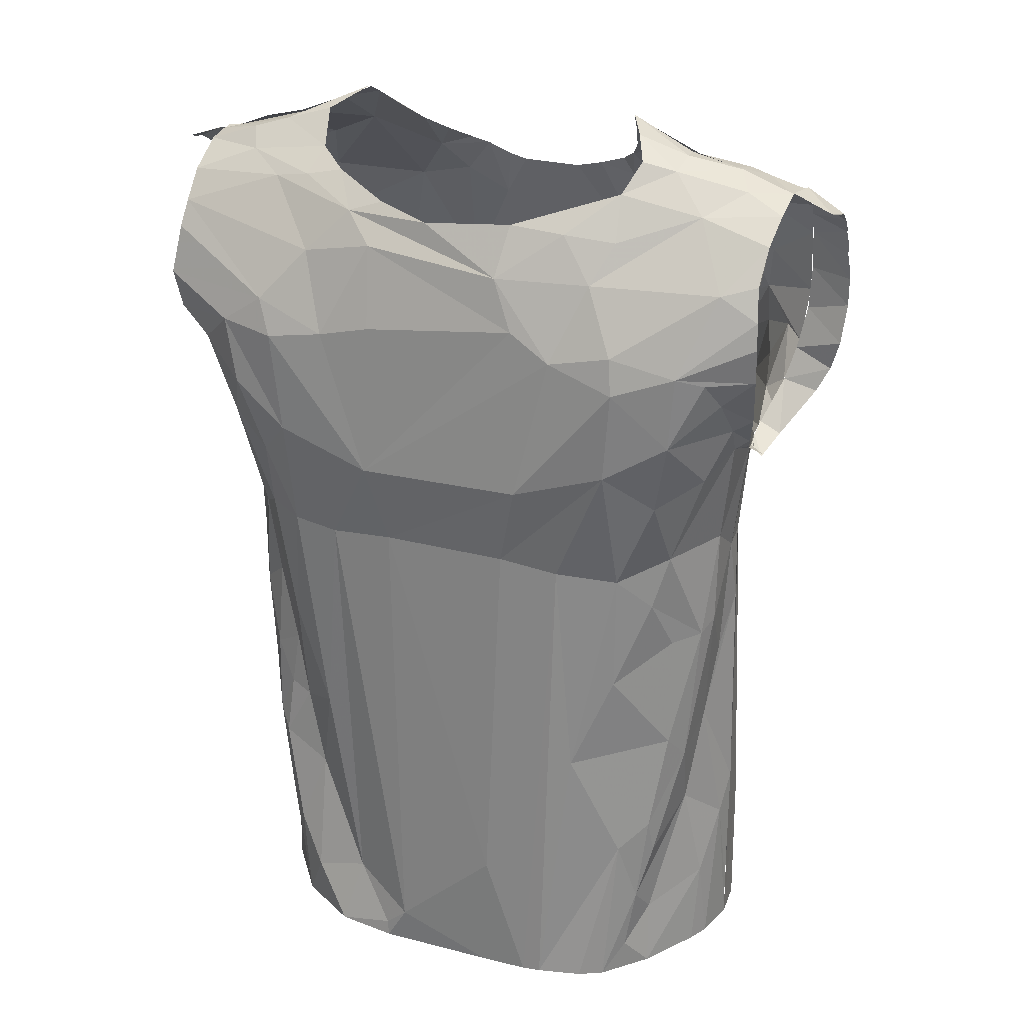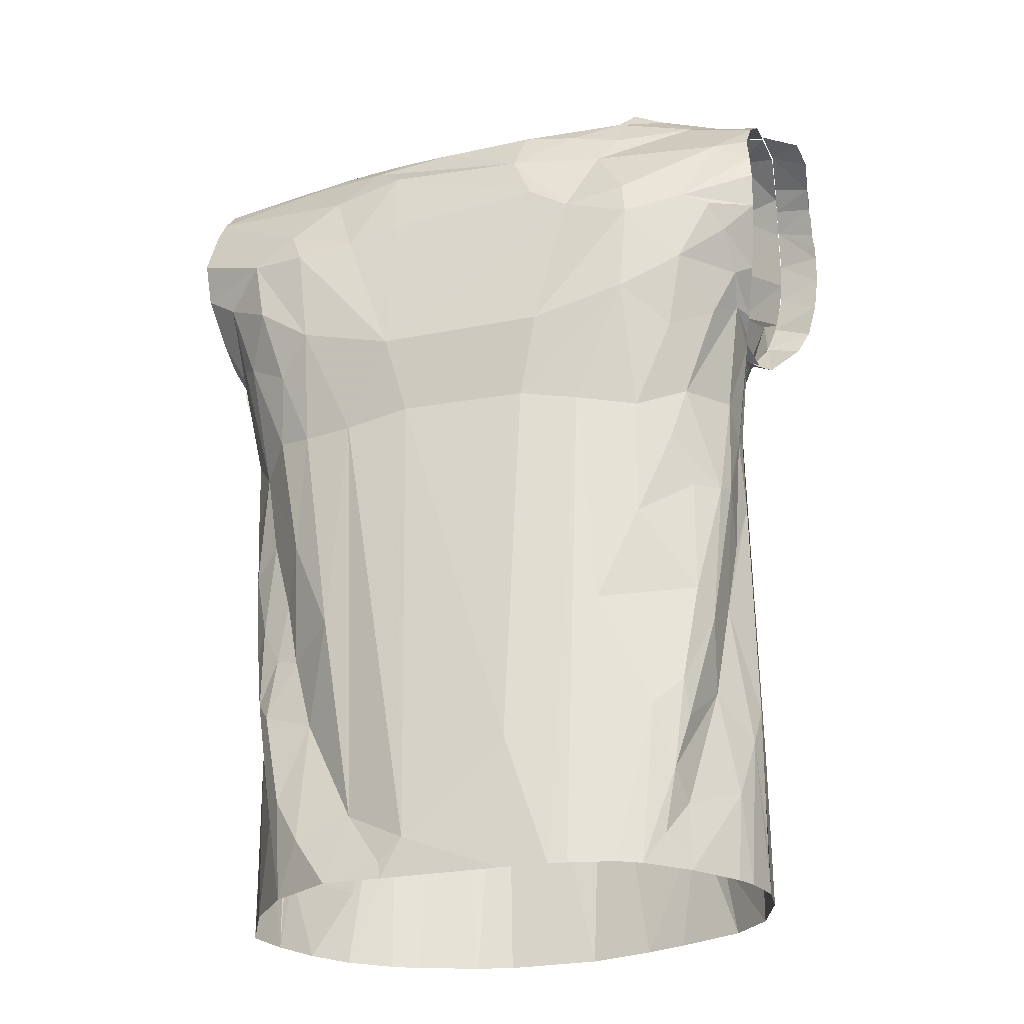
<metadata>
{"format":"obj","ext":"obj","renderer":"f3d","projection":"perspective","resolution":1024,"background":"white","views":[{"elev":24.8,"azim":-157.6,"up":"+Y"},{"elev":-28.0,"azim":-163.7,"up":"+Y"}]}
</metadata>
<code>
o T_shirt
v 0.1299 0.1627 -0.05935
v 0.1295 0.1814 -0.06183
v 0.1204 0.1117 -0.007414
v 0.1154 0.1156 -0.007059
v 0.1171 0.1189 -0.018
v 0.1202 0.1115 -0.007726
v 0.1213 0.1136 -0.001023
v 0.1153 0.1154 -0.007104
v 0.1215 0.142 0.02241
v 0.1153 0.1223 0.008781
v 0.1306 0.1275 0.01697
v 0.1267 0.199 -0.05666
v 0.1429 0.1974 0.01638
v 0.1423 0.2076 0.01239
v 0.1261 0.2067 0.02012
v 0.1359 0.1372 0.02191
v 0.1374 0.2246 -0.002823
v 0.1269 0.2157 0.0151
v 0.1443 0.2154 0.003819
v 0.1267 0.2193 -0.04288
v 0.1272 0.2296 -0.01859
v 0.1435 0.224 -0.01661
v 0.128 0.2233 0.004293
v 0.126 0.1649 0.027
v 0.1438 0.1734 0.02111
v 0.1438 0.1854 0.02018
v 0.126 0.195 0.02354
v 0.1431 0.1616 0.02049
v 0.143 0.1549 0.02027
v 0.141 0.1488 0.01844
v 0.1248 0.1391 -0.04158
v 0.1262 0.208 -0.05227
v 0.145 0.221 -0.005994
v 0.1438 0.1907 0.01869
v 0.1441 0.2226 -0.01388
v -0.1149 0.1161 -0.00158
v -0.1242 0.1155 0.004713
v -0.1205 0.1098 -0.009401
v -0.1156 0.1138 -0.008709
v -0.1173 0.1168 -0.0182
v -0.121 0.1105 -0.00871
v -0.1467 0.1879 0.01823
v -0.1466 0.183 0.0198
v -0.1296 0.2011 0.02105
v -0.146 0.1945 0.01662
v -0.1154 0.1195 0.005279
v -0.1212 0.1352 0.01842
v -0.1291 0.2109 -0.049
v -0.1289 0.1997 -0.05542
v -0.1485 0.2187 -0.006145
v -0.1327 0.2274 -0.004055
v -0.1464 0.2218 -0.01815
v -0.1475 0.22 -0.01341
v -0.1254 0.1375 -0.04241
v -0.131 0.1771 -0.06194
v -0.1295 0.1582 -0.05688
v -0.08664 0.2366 -0.03358
v -0.1149 0.23 -0.02871
v -0.1088 0.2356 -0.01685
v -0.08776 0.2405 -0.02261
v -0.128 0.166 0.02583
v -0.1292 0.1843 0.02507
v -0.1463 0.1711 0.02074
v -0.1406 0.1419 0.02057
v -0.1248 0.1486 0.02292
v -0.1447 0.1546 0.01821
v -0.1312 0.2185 0.00935
v -0.1468 0.2126 0.005389
v -0.1307 0.2234 -0.03396
v -0.1307 0.2284 -0.0187
v -0.1009 0.2221 -0.04344
v -0.1092 -0.07014 -0.008229
v -0.1106 -0.1322 0.002066
v -0.1105 -0.1139 0.001291
v -0.1065 -0.1331 -0.01464
v 0.1268 0.2292 -0.01838
v 0.1271 0.227 -0.02683
v 0.1055 0.2345 -0.02779
v 0.08749 0.2399 -0.01516
v 0.09042 0.2392 -0.02583
v -0.1293 0.214 -0.04563
v -0.1147 0.1967 -0.06069
v -0.1285 0.2004 -0.05506
v -0.129 0.2019 -0.05483
v 0.05808 0.253 -0.01098
v 0.1124 0.0136 -0.002028
v 0.114 -0.05261 0.000825
v 0.1027 -0.04947 -0.01979
v 0.1065 -0.005976 -0.0144
v -0.08701 0.2401 -0.01484
v -0.06056 0.2517 -0.01096
v -0.1207 0.1246 -0.02932
v -0.117 0.1241 -0.03824
v -0.1183 0.1189 -0.02155
v -0.1187 0.1358 -0.04791
v -0.109 0.1139 -0.05266
v -0.1302 0.1622 -0.05894
v -0.1309 0.1768 -0.06143
v -0.1013 0.1641 -0.0729
v 0.08142 0.175 -0.0752
v 0.1301 0.1767 -0.06253
v 0.09939 0.163 -0.07379
v 0.0813 -0.1342 -0.05265
v 0.09517 -0.09211 -0.03241
v 0.09944 -0.1325 -0.02831
v -0.1044 -0.09666 -0.01972
v -0.08746 -0.1066 -0.04224
v -0.08819 -0.135 -0.04456
v 0.1008 0.2276 -0.0372
v 0.0673 0.2321 -0.03749
v 0.07163 0.2446 -0.02327
v -0.0802 -0.122 -0.05398
v 0.1171 0.1175 -0.01551
v 0.1118 0.08052 -0.01927
v 0.1102 0.08144 -0.03029
v 0.1104 0.04775 -0.02739
v 0.1111 0.07494 -0.004877
v 0.1092 0.03294 -0.01195
v 0.03132 -0.1359 -0.07139
v 0.02191 -0.1202 -0.07293
v 0.03198 -0.1292 -0.07082
v -0.1029 -0.01364 -0.01899
v -0.1115 -0.05401 -0.001305
v 0.1293 0.16 -0.05738
v 0.1261 0.1432 -0.04522
v 0.1152 0.1493 -0.06203
v 0.1263 0.2064 -0.05279
v 0.1272 0.1962 -0.05826
v -0.126 0.1396 -0.04428
v -0.1171 0.151 -0.06062
v -0.1302 0.1875 -0.06017
v 0.1176 0.1267 -0.039
v 0.1235 0.133 -0.03642
v 0.1182 0.1217 -0.02283
v -0.1104 0.06894 -0.01387
v -0.117 0.1161 -0.01639
v -0.11 0.07954 -0.02992
v 0.07146 -0.1126 -0.06104
v 0.05594 -0.1347 -0.06854
v -0.07219 -0.136 -0.06106
v -0.09769 -0.05469 -0.02594
v -0.1086 0.03961 -0.02877
v -0.1067 0.01723 -0.01316
v -0.111 0.04056 -0.005208
v 0.1145 -0.1305 0.004447
v -0.1025 -0.1335 -0.0228
v -0.09866 0.1336 -0.07162
v -0.06788 0.2476 -0.02525
v -0.07356 0.2402 -0.03746
v 0.1111 0.1213 -0.05225
v 0.03094 0.2182 -0.05959
v 0.05489 0.226 -0.04758
v 0.04504 0.2135 -0.06155
v -0.02462 0.1967 -0.07381
v -0.04973 0.2144 -0.06198
v -0.02781 0.2166 -0.06434
v 0.1039 0.1163 -0.05988
v 0.07042 0.2228 -0.04858
v -0.1121 0.1612 -0.06771
v 0.09457 0.1358 -0.07473
v 0.04792 -0.1058 -0.06331
v 0.1064 0.02221 -0.03438
v 0.1087 0.02055 -0.0277
v 0.1041 -0.01761 -0.03408
v -0.1054 0.03499 -0.03615
v 0.008907 0.2138 -0.06634
v -0.08464 -0.09499 -0.053
v -0.07688 0.1561 -0.07985
v -0.07343 0.1189 -0.07782
v -0.0683 0.2289 -0.04737
v -0.07008 0.212 -0.05764
v 0.1264 0.2178 -0.04324
v 0.08532 0.2204 -0.04769
v 0.09209 -0.08178 -0.04568
v 0.09962 0.06637 -0.04387
v -0.09544 0.07593 -0.05255
v 0.0949 0.03195 -0.04251
v 0.09919 -0.04265 -0.04118
v 0.09329 -0.05115 -0.04686
v 0.09016 -0.02474 -0.04539
v 0.09882 -0.007515 -0.04099
v 0.07832 0.02169 -0.05952
v 0.08764 0.07504 -0.05953
v -0.09569 0.03329 -0.04673
v -0.08907 0.05382 -0.05585
v -0.09552 -0.01513 -0.04705
v -0.0748 0.01656 -0.06217
v -0.08918 -0.05691 -0.05185
v -0.1002 -0.02539 -0.03742
v -0.07519 0.1709 -0.07752
v 0.06285 0.196 -0.06721
v -0.09052 -0.07174 -0.04807
v -0.09192 0.1033 -0.06532
v -0.07592 0.06647 -0.06399
v -0.0578 -0.0237 -0.06767
v 0.08318 -0.09293 -0.05441
v 0.08577 0.000131 -0.04674
v 0.07153 0.1189 -0.07812
v 0.07549 0.1605 -0.07975
v 0.08008 -0.02792 -0.04871
v 0.05174 0.07116 -0.07142
v 0.06122 -0.01879 -0.06499
v -0.03589 0.1072 -0.081
v -0.02769 0.07352 -0.0749
v -0.05151 0.06941 -0.07155
v -0.07758 -0.06895 -0.05853
v 0.03267 0.2022 -0.07015
v -0.04457 -0.1362 -0.0702
v 0.02425 0.07434 -0.07503
v -0.02019 -0.08253 -0.0742
v 0.07292 0.07169 -0.06649
v 0.07105 -0.05984 -0.0528
v 0.03219 0.1067 -0.08109
v 0.0519 0.1642 -0.07868
v -0.04978 0.1655 -0.07861
v -0.06249 0.1963 -0.06695
v -0.03713 -0.1361 -0.07131
v 0.03015 0.1694 -0.07859
v -0.03323 0.1763 -0.07788
v -0.1302 0.2106 0.01595
v -0.146 0.2059 0.01178
v -0.1309 0.2289 -0.01921
v -0.1356 0.132 0.0181
v -0.115 0.1108 -0.008427
v -0.1108 0.07278 -0.006567
v 0.08534 0.104 -0.06903
v 0.1143 0.1178 -4.9e-05
v 0.1243 0.1184 0.007164
v -0.1157 0.1139 -0.008652
v -0.1466 0.2005 0.01376
v -0.1467 0.2069 0.01017
v 0.1151 0.1154 -0.00731
v -0.1157 0.1136 -0.008924
v -0.01735 -0.136 -0.07161
v -0.06261 -0.136 -0.06617
v -0.1161 0.2299 -0.001207
v -0.1305 0.2281 -0.01856
v -0.1325 0.2265 -0.004297
v 0.1177 0.228 0.000992
v 0.1266 0.2283 -0.01826
v 0.1052 0.2365 -0.01666
v -0.1058 0.2362 -0.01652
v 0.0706 0.2473 -0.01269
v 0.05794 0.2523 -0.01112
v 0.05699 0.2491 -0.004988
v -0.1082 0.2322 -0.000397
v -0.06715 0.2329 0.00843
v -0.06206 0.2434 6.8e-05
v -0.0901 0.2396 -0.01489
v -0.1306 0.2152 0.01266
v -0.1294 0.2006 0.02142
v -0.1101 0.2128 0.01847
v -0.1094 -0.0717 0.0164
v -0.1115 -0.031 -0.002253
v -0.1106 -0.1322 0.002098
v 0.1142 0.1176 0.00025
v 0.1105 0.1241 0.01989
v 0.1153 0.1153 -0.006919
v 0.1031 0.1119 0.0271
v 0.05248 0.2409 0.006963
v 0.04775 0.2323 0.02036
v 0.06566 0.2343 0.006932
v 0.08869 -0.09772 0.05268
v 0.09012 -0.1295 0.05402
v 0.1018 -0.1295 0.03957
v -0.1059 0.03344 0.01378
v -0.1111 0.07706 -0.006686
v 0.114 -0.06514 0.001462
v 0.1074 0.08156 0.006894
v 0.11 -0.13 0.02204
v -0.118 0.1261 0.0126
v -0.115 0.1184 0.003554
v -0.1123 0.1288 0.0224
v 0.1149 0.1125 -0.007374
v -0.1032 0.1117 0.02677
v -0.1145 0.1162 -0.001408
v -0.1143 0.1097 -0.008719
v -0.1258 0.1516 0.02406
v -0.1212 0.1353 0.01825
v -0.1184 0.1559 0.03064
v 0.1214 0.1422 0.02218
v 0.1132 0.1529 0.03482
v 0.1092 0.1393 0.03639
v 0.1156 0.1616 0.03338
v 0.1261 0.1664 0.02719
v 0.1036 0.1783 0.03799
v 0.1108 0.07386 -0.004712
v -0.04349 -0.1304 0.07346
v -0.06873 -0.07667 0.0653
v -0.06009 -0.1304 0.06747
v -0.05163 0.2308 0.01929
v -0.05723 0.2414 0.002516
v -0.07604 0.1461 0.07029
v -0.05872 0.1501 0.07581
v -0.06249 0.2001 0.04726
v -0.09238 0.1972 0.03356
v -0.101 -0.1306 0.04224
v -0.08152 -0.09814 0.05789
v -0.1043 -0.06333 0.02666
v -0.07909 0.2234 0.01437
v -0.04504 0.2228 0.03321
v 0.1112 0.1927 0.02839
v 0.1264 0.2105 0.01838
v 0.09396 0.2057 0.02612
v 0.04809 0.2159 0.0393
v 0.09849 0.1192 0.04811
v 0.09241 0.09261 0.03924
v 0.0352 0.2193 0.04415
v 0.02891 0.2161 0.04889
v 0.0931 0.1422 0.05871
v 0.09649 0.1299 0.0562
v 0.0733 -0.1295 0.06551
v 0.07333 -0.06688 0.06443
v 0.06269 -0.1296 0.0705
v 0.09074 0.1593 0.05423
v -0.1288 0.1745 0.02584
v -0.1067 0.1692 0.03894
v -0.1104 0.1883 0.03034
v 0.03999 0.2027 0.05185
v 0.02383 0.1917 0.05882
v 0.01935 0.2118 0.05032
v -0.02392 0.2119 0.05098
v -0.04613 0.1497 0.07816
v -0.013 0.2095 0.05065
v 0.1079 0.2322 -5.1e-05
v 0.08668 0.225 0.01057
v -0.04045 0.2088 0.04864
v 0.06169 0.1987 0.04901
v -0.09808 0.1235 0.05292
v -0.09981 0.1184 0.04288
v 0.08715 0.1053 0.05219
v -0.1064 0.1521 0.04228
v -0.09024 0.1391 0.06231
v -0.08188 0.02962 0.05058
v -0.08088 -0.04115 0.05277
v -0.09161 0.0596 0.03533
v 0.08341 0.08806 0.04916
v 0.07899 -0.03555 0.05866
v 0.04881 0.07016 0.07052
v 0.03664 -0.1299 0.07794
v -0.08618 0.08179 0.04643
v -0.103 0.07882 0.01605
v -0.08671 -0.1305 0.05595
v -0.0818 0.1012 0.05457
v 0.02123 -0.1301 0.08062
v 0.02362 0.06248 0.07904
v -0.01708 -0.1303 0.0802
v -0.07275 0.08672 0.05739
v -0.07565 -0.06456 0.06098
v -0.07619 0.1148 0.07042
v -0.06548 0.1244 0.07801
v 0.07907 0.1179 0.06975
v 0.07809 0.1463 0.06917
v -0.05688 0.04833 0.06686
v -0.0989 0.2266 0.008164
v -0.02319 0.01922 0.07976
v 0.05494 0.09364 0.06881
v 0.06938 0.08923 0.05949
v -0.04342 0.07812 0.07309
v 0.0481 0.1492 0.07842
v 0.06105 0.1311 0.07927
v 0.03661 0.1282 0.08286
v -0.03942 0.1282 0.08253
v 0.05645 0.1132 0.07756
v -0.05016 0.1119 0.07864
v -0.05254 0.09599 0.07069
v -0.02633 0.08063 0.07867
v -0.02911 0.1027 0.07711
v 0.0361 0.102 0.07647
v 0.0307 0.08257 0.07864
v 0.1281 0.2288 -0.01083
v 0.1278 0.2218 0.006429
v -0.06053 0.2512 -0.01097
v 0.1071 -0.09766 0.02509
v 0.1259 0.1987 0.02277
v -0.1096 0.1397 0.03565
v -0.1165 0.1134 -0.008134
v 0.118 0.1305 0.01655
v -0.1092 -0.1315 0.01848
v 0.08969 0.24 -0.01511
v 0.1058 -0.008166 0.017
v 0.1148 -0.1305 0.004523
v 0.1151 0.1215 0.008198
v 0.04191 0.2249 0.03394
v -0.03678 0.2168 0.04495
v 0.01171 0.2098 0.05036
v -0.01223 -0.136 -0.07152
v -0.1017 -0.1337 -0.02418
v 0.07484 -0.1295 0.06466
v -0.1105 -0.1134 0.001272
v -0.1105 -0.1322 0.002094
v -0.0434 -0.1303 0.07341
v -0.03424 -0.1303 0.07614
v -0.1309 0.1767 -0.06143
v 0.04279 -0.1298 0.07648
v -0.0643 -0.1304 0.06579
v 0.1146 -0.1305 0.00448
f 3 4 5
f 6 7 8
f 9 10 11
f 13 14 15
f 9 11 16
f 17 18 19
f 21 23 17
f 24 25 26
f 27 24 26
f 25 24 28
f 29 24 30
f 16 30 9
f 18 15 14
f 18 14 19
f 13 15 27
f 17 19 33
f 34 27 26
f 33 35 22 17
f 17 22 21
f 36 37 38 39
f 29 28 24
f 42 43 44 45
f 46 47 37
f 50 51 52 53
f 57 58 59 60
f 61 62 63
f 64 47 65
f 65 61 66
f 63 66 61
f 67 51 68
f 69 70 58
f 58 71 69
f 72 73 74
f 73 72 75
f 76 77 78
f 79 76 80
f 78 80 76
f 81 82 83
f 84 81 83
f 85 79 80
f 86 87 88 89
f 90 91 60
f 59 90 60
f 92 93 94
f 95 96 93
f 92 95 93
f 97 98 99
f 100 101 102
f 103 104 105
f 106 107 108
f 80 109 110 111
f 107 112 108
f 113 114 115
f 116 117 118
f 119 120 121
f 122 72 123
f 124 125 126
f 100 127 128
f 129 130 95
f 99 98 131
f 132 126 125
f 133 134 132
f 135 136 137
f 138 103 139
f 139 119 121
f 108 112 140
f 122 141 72
f 142 122 143
f 135 143 144
f 105 87 145
f 72 106 75
f 146 75 106
f 81 69 71
f 93 137 136
f 113 115 132
f 147 96 95 130
f 57 148 149
f 131 82 99
f 132 115 150
f 151 152 153
f 154 155 156
f 157 126 150
f 110 109 158 152
f 147 130 159
f 157 160 126
f 160 102 126
f 102 124 126
f 139 161 138
f 114 116 115
f 162 116 163
f 164 163 89
f 142 137 165
f 154 156 166
f 166 151 153
f 106 141 107
f 164 162 163
f 140 112 167
f 104 87 105
f 168 169 147 99
f 170 155 171
f 109 172 173
f 88 104 174
f 104 103 174
f 175 157 150
f 115 175 150
f 93 96 176 137
f 159 99 147
f 177 175 162
f 154 166 153
f 178 88 174
f 179 180 178
f 178 181 164
f 180 181 178
f 175 177 182 183
f 184 165 185
f 176 185 165
f 165 184 186
f 184 187 186
f 188 189 186
f 99 190 168
f 191 173 127
f 189 192 141
f 181 177 162
f 100 191 127
f 193 194 176
f 186 195 188
f 174 196 179 178
f 177 197 182
f 102 160 198 199
f 179 200 180
f 201 202 161 120
f 169 203 204 205
f 206 167 188
f 192 188 167
f 180 200 197
f 153 207 154
f 195 205 208
f 188 195 206
f 187 194 195
f 209 120 210
f 202 211 182
f 202 182 200
f 212 161 202
f 213 199 198
f 214 199 213
f 169 194 193
f 168 190 215
f 216 215 190
f 153 173 191
f 100 214 191
f 217 204 210
f 201 120 209
f 213 198 201
f 214 218 207
f 207 218 219
f 204 217 205
f 219 218 213
f 107 141 167
f 9 30 24
f 34 13 27
f 220 221 44
f 62 44 43
f 50 68 51
f 222 52 51
f 64 223 47
f 43 63 62
f 74 123 72
f 146 106 108
f 91 148 60
f 116 118 163
f 141 106 72
f 114 117 116
f 144 122 123
f 137 142 135
f 132 134 113
f 224 135 225
f 117 86 118
f 89 163 118
f 104 88 87
f 135 142 143
f 78 109 80
f 77 172 109
f 132 150 126
f 173 172 127
f 162 175 116
f 165 189 142
f 77 109 78
f 58 57 71
f 170 71 57
f 188 192 189
f 180 197 181
f 82 216 190
f 173 158 109
f 171 71 170
f 153 152 158
f 208 205 217
f 206 195 208
f 182 211 183
f 196 212 179
f 205 195 194
f 183 211 226
f 168 203 169
f 203 168 215
f 204 209 210
f 209 204 203
f 192 167 141
f 227 8 7
f 10 227 7
f 10 7 228
f 10 228 11
f 18 17 23
f 40 229 41
f 46 37 36
f 47 223 37
f 221 230 44
f 220 67 68
f 221 220 68
f 68 231 221
f 64 65 66
f 230 45 44
f 70 59 58
f 80 111 85
f 148 57 60
f 133 132 125
f 129 97 130
f 130 97 159
f 159 97 99
f 83 82 131
f 128 101 100
f 101 124 102
f 144 225 135
f 232 117 113
f 114 113 117
f 118 86 89
f 196 103 138
f 139 121 161
f 143 122 144
f 224 233 136
f 93 136 94
f 92 129 95
f 136 135 224
f 120 161 121
f 120 119 234
f 149 170 57
f 189 122 142
f 155 170 156
f 81 71 82
f 210 120 234
f 210 234 217
f 88 164 89
f 122 189 141
f 112 107 167
f 116 175 115
f 147 193 96
f 164 88 178
f 165 137 176
f 189 165 186
f 208 235 206
f 140 206 235
f 82 190 99
f 140 167 206
f 174 103 196
f 161 212 138
f 212 196 138
f 181 197 177
f 164 181 162
f 82 71 216
f 102 199 100
f 176 96 193
f 194 185 176
f 187 185 194
f 185 187 184
f 169 193 147
f 200 179 212
f 198 160 226
f 157 226 160
f 200 182 197
f 157 175 183
f 71 171 216
f 158 173 153
f 216 171 155
f 183 226 157
f 186 187 195
f 202 200 212
f 169 205 194
f 219 154 207
f 154 219 215
f 154 216 155
f 216 154 215
f 207 153 191
f 214 207 191
f 100 199 214
f 202 201 211
f 201 198 211
f 211 198 226
f 213 218 214
f 213 203 215
f 213 209 203
f 213 201 209
f 213 215 219
f 236 237 238
f 239 240 241
f 242 237 236
f 243 244 245
f 236 246 242
f 247 248 249
f 246 249 242
f 250 251 252
f 253 254 255
f 256 257 258
f 259 258 257
f 245 260 261 262
f 263 264 265
f 266 267 253
f 253 267 254
f 268 269 270
f 271 272 273
f 274 258 259
f 275 276 277
f 278 279 280
f 273 280 279
f 279 271 273
f 281 282 257
f 283 257 282
f 284 285 286
f 275 277 267
f 287 274 269
f 288 289 290
f 291 292 247
f 248 247 292
f 293 294 295 296
f 297 298 299
f 250 252 236
f 249 300 247
f 247 301 291
f 302 303 304
f 305 262 261
f 266 253 299
f 257 306 259
f 307 269 259
f 272 275 273
f 274 259 269
f 308 309 305
f 310 311 283
f 312 313 314
f 286 315 284
f 316 317 318
f 319 309 320
f 321 320 309
f 322 323 324
f 303 325 326
f 301 295 327
f 286 304 328
f 328 305 319
f 329 273 330
f 331 259 306
f 283 311 306
f 315 310 282
f 332 333 317
f 334 266 335
f 334 336 266
f 269 307 337
f 323 322 327
f 338 313 264
f 338 264 263
f 314 339 340
f 336 341 342
f 298 343 289
f 344 275 341
f 341 275 342
f 259 331 307
f 252 318 296
f 247 295 301
f 262 304 326
f 345 346 347
f 334 335 348
f 349 335 299
f 317 293 296
f 329 350 351 333
f 352 311 353
f 310 353 311
f 348 341 334
f 354 348 349 289
f 293 333 351
f 317 333 293
f 355 296 300
f 331 306 352
f 311 352 306
f 323 327 294
f 288 356 289
f 357 358 331 352
f 339 314 313
f 338 358 313
f 339 313 358
f 354 359 348
f 360 361 353
f 341 348 344
f 351 294 293
f 360 319 320
f 362 360 323 363
f 358 337 331
f 361 364 352
f 323 360 320
f 356 347 346
f 363 351 365
f 366 365 350
f 366 359 367 368
f 360 362 361
f 369 364 362
f 361 362 364
f 359 354 356
f 363 365 368
f 366 368 365
f 369 362 368
f 362 363 368
f 370 368 367
f 344 350 329
f 317 316 278 280
f 239 371 240
f 371 239 372
f 325 239 241
f 373 249 248
f 238 250 236
f 263 265 374
f 318 252 251
f 375 302 285
f 264 313 312
f 268 287 269
f 342 275 267
f 376 332 280
f 377 277 276
f 273 376 280
f 378 281 257
f 281 285 282
f 251 316 318
f 255 379 253
f 253 379 297
f 262 380 243
f 300 249 355
f 310 283 282
f 381 269 337
f 286 302 304
f 329 376 273
f 257 283 306
f 324 323 320
f 355 246 236
f 236 252 355
f 303 239 325
f 381 338 263
f 349 299 298
f 247 300 295
f 262 305 328
f 304 262 328
f 288 347 356
f 328 360 353
f 289 356 354
f 345 340 346
f 243 245 262
f 374 265 270
f 325 241 380
f 302 375 303
f 285 302 286
f 297 343 298
f 269 381 270
f 382 268 270
f 332 317 280
f 276 275 272
f 256 383 257
f 383 378 257
f 282 285 284
f 266 342 267
f 373 248 292
f 253 297 299
f 246 355 249
f 380 326 325
f 239 303 372
f 262 326 380
f 261 384 305
f 385 301 327
f 330 273 275
f 384 308 305
f 309 319 305
f 329 332 376
f 336 342 266
f 266 299 335
f 290 289 343
f 284 315 282
f 327 322 385
f 374 270 381
f 321 386 320
f 386 324 320
f 303 326 304
f 332 329 333
f 286 353 315
f 374 381 263
f 337 338 381
f 349 298 289
f 330 275 344
f 296 355 252
f 318 317 296
f 337 358 338
f 349 348 335
f 286 328 353
f 315 353 310
f 341 336 334
f 294 327 295
f 300 296 295
f 329 330 344
f 319 360 328
f 366 344 348
f 366 348 359
f 357 339 358
f 366 350 344
f 307 331 337
f 357 352 364
f 353 361 352
f 323 294 363
f 351 363 294
f 350 365 351
f 357 370 339
f 357 364 369
f 370 357 369
f 340 339 346
f 356 367 359
f 339 370 346
f 370 369 368
f 346 367 356
f 346 370 367
l 20 32
l 40 54
l 48 49
l 1 2
l 397 145
l 54 56
l 234 387
l 98 394
l 1 31
l 49 55
l 73 391
l 389 312
l 12 32
l 146 388
l 5 31
l 395 340
l 2 12
l 390 74
l 396 290
l 55 56
l 288 392
l 393 288
l 20 21

</code>
